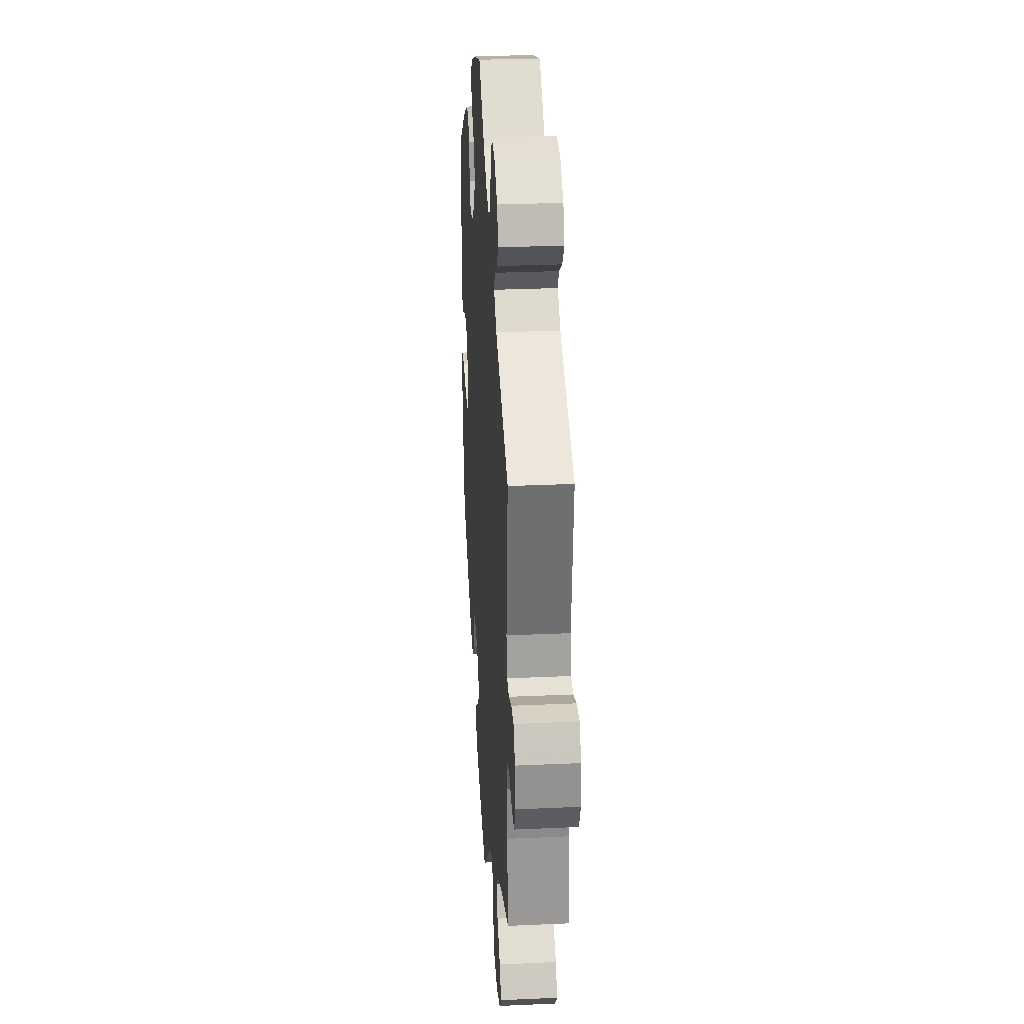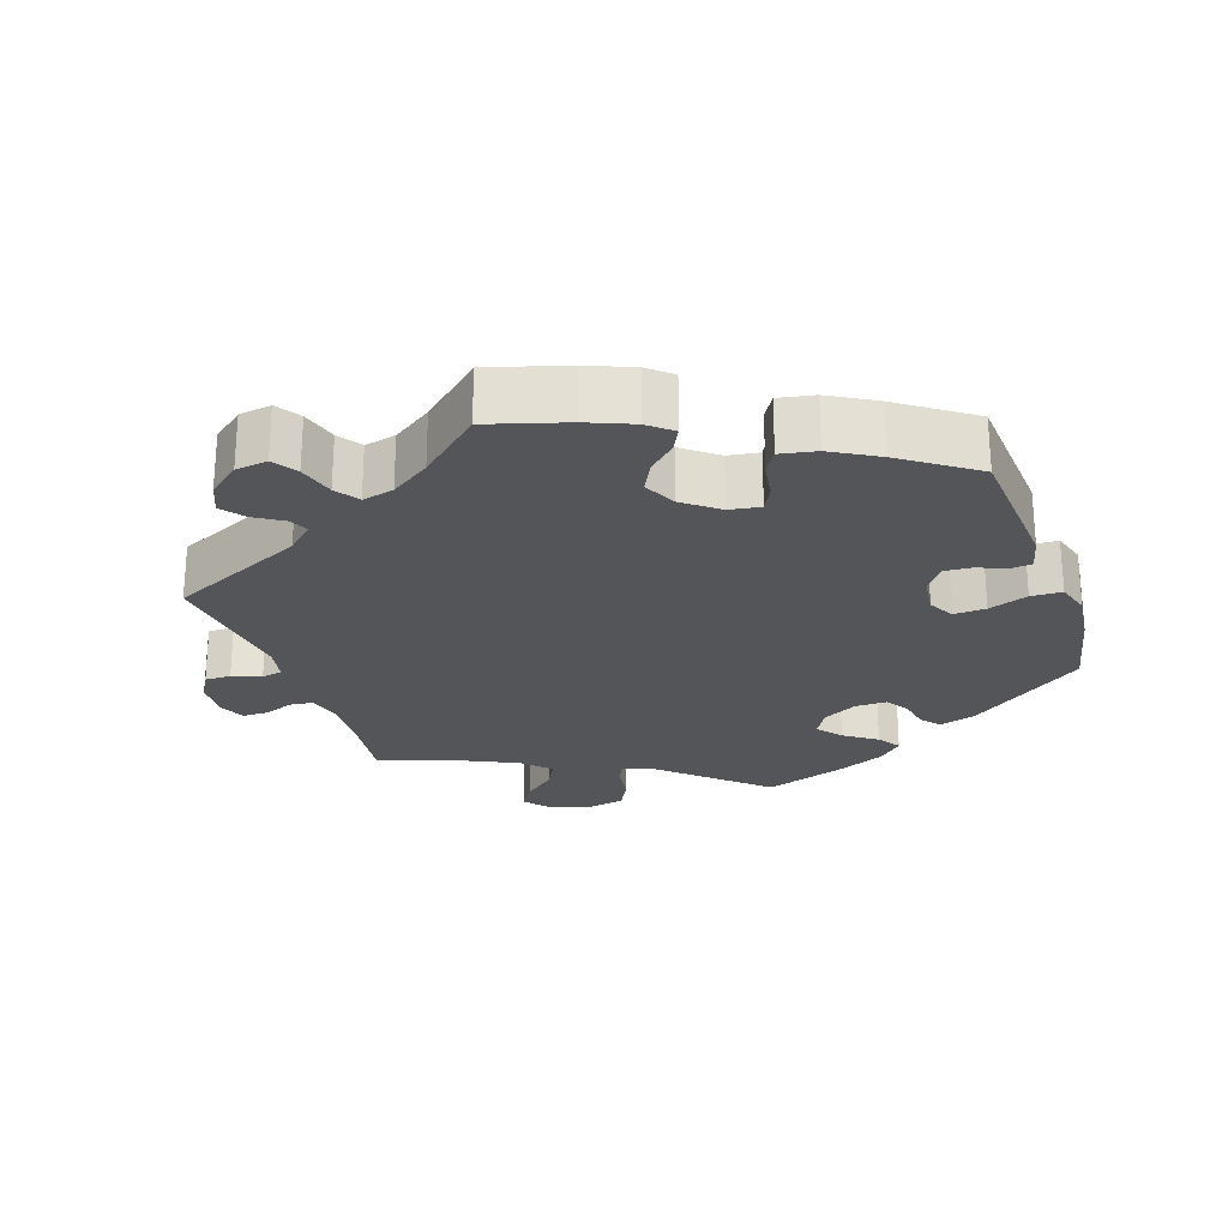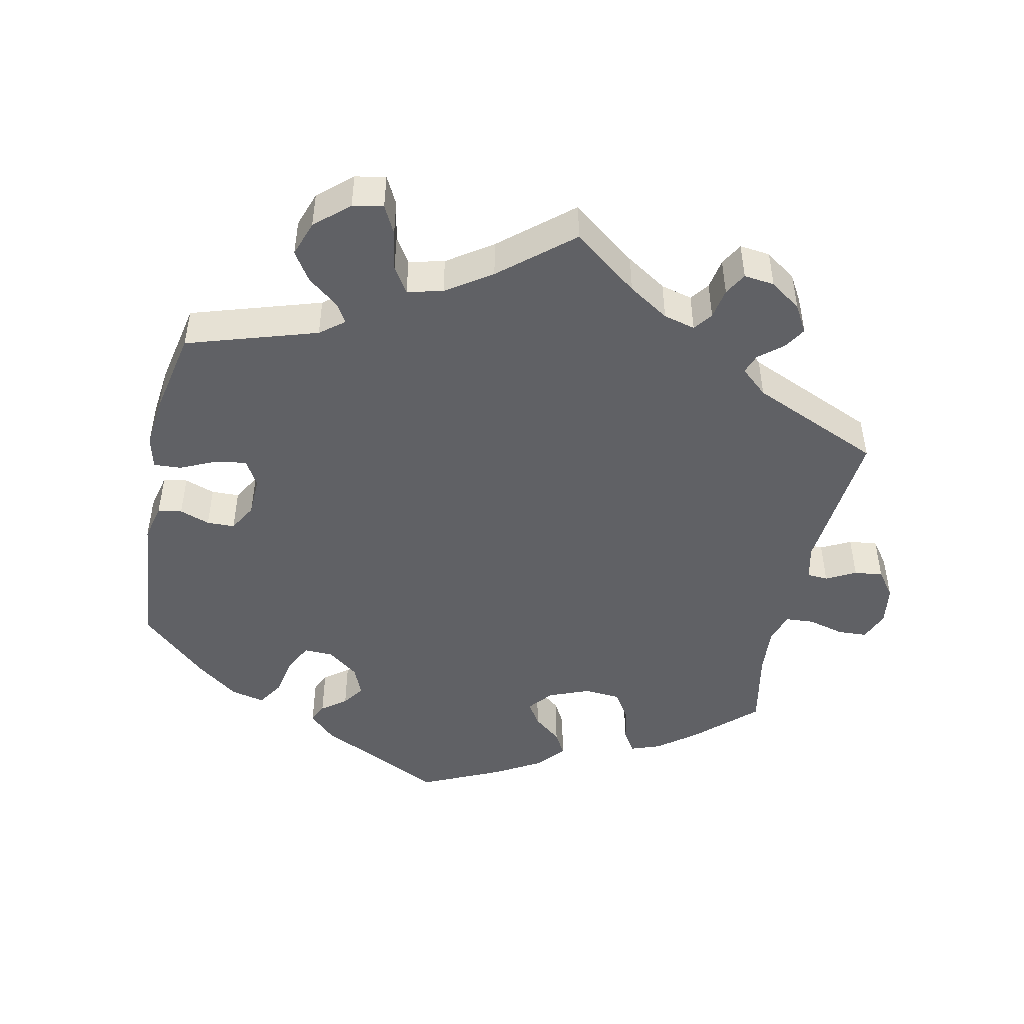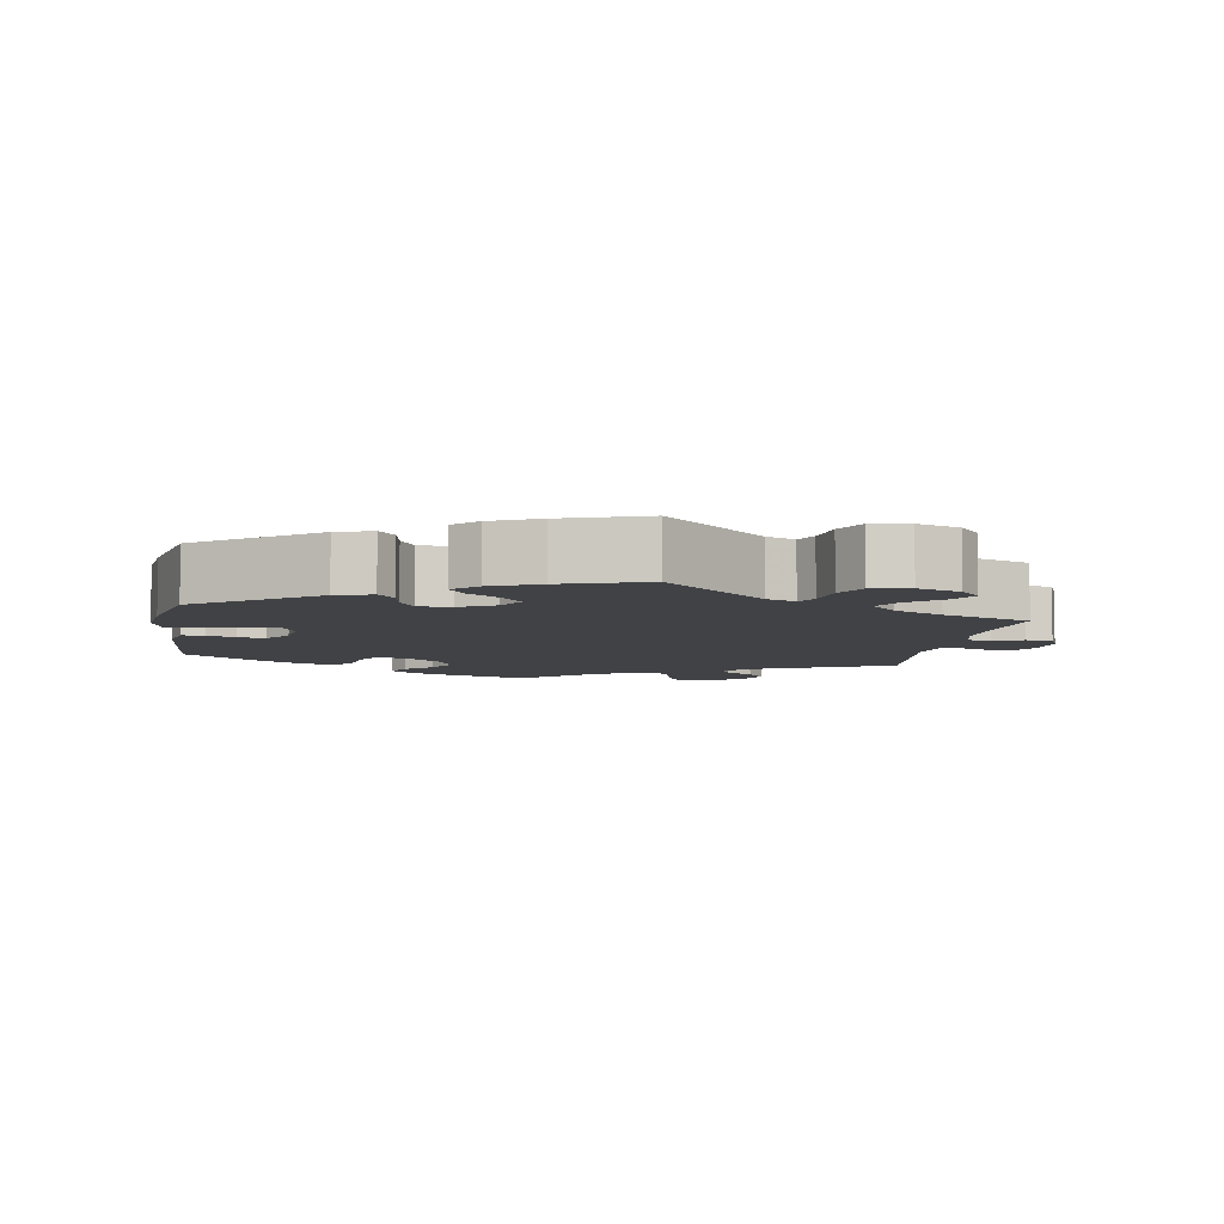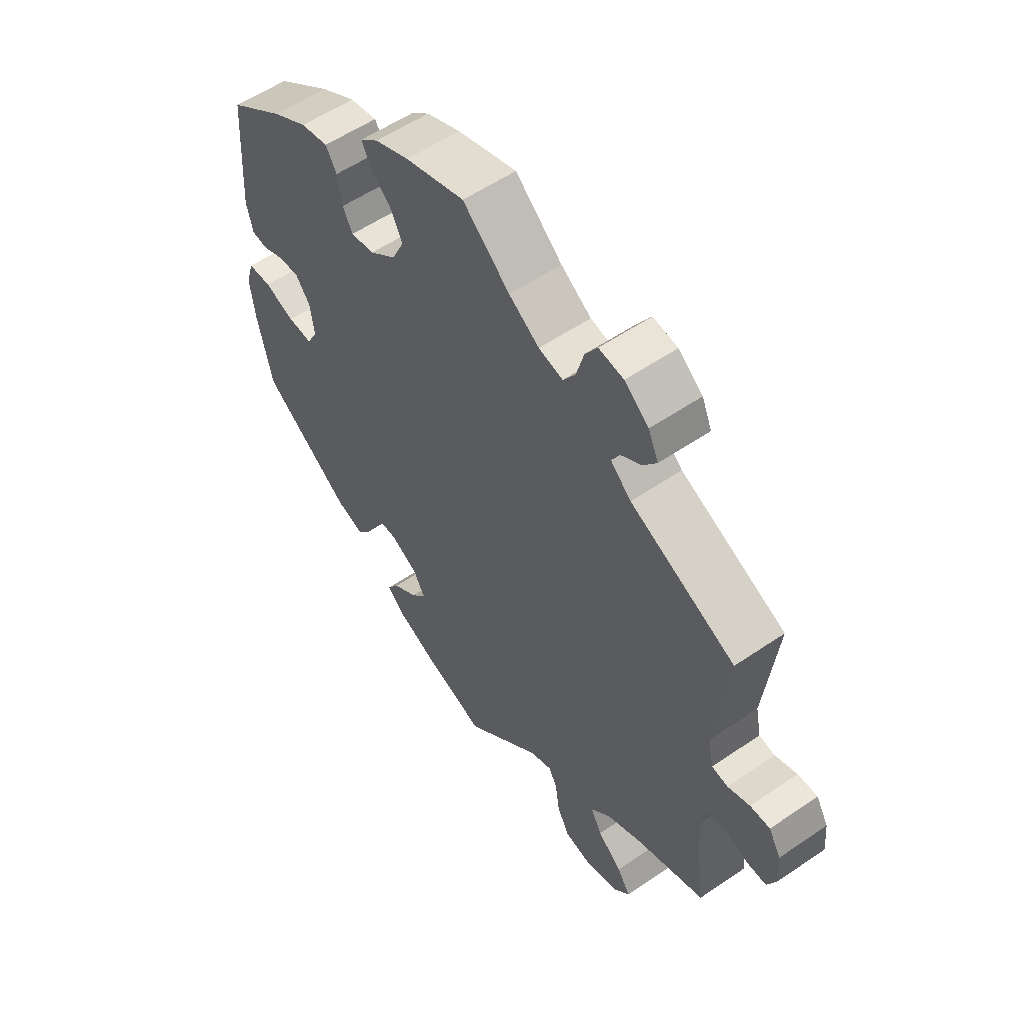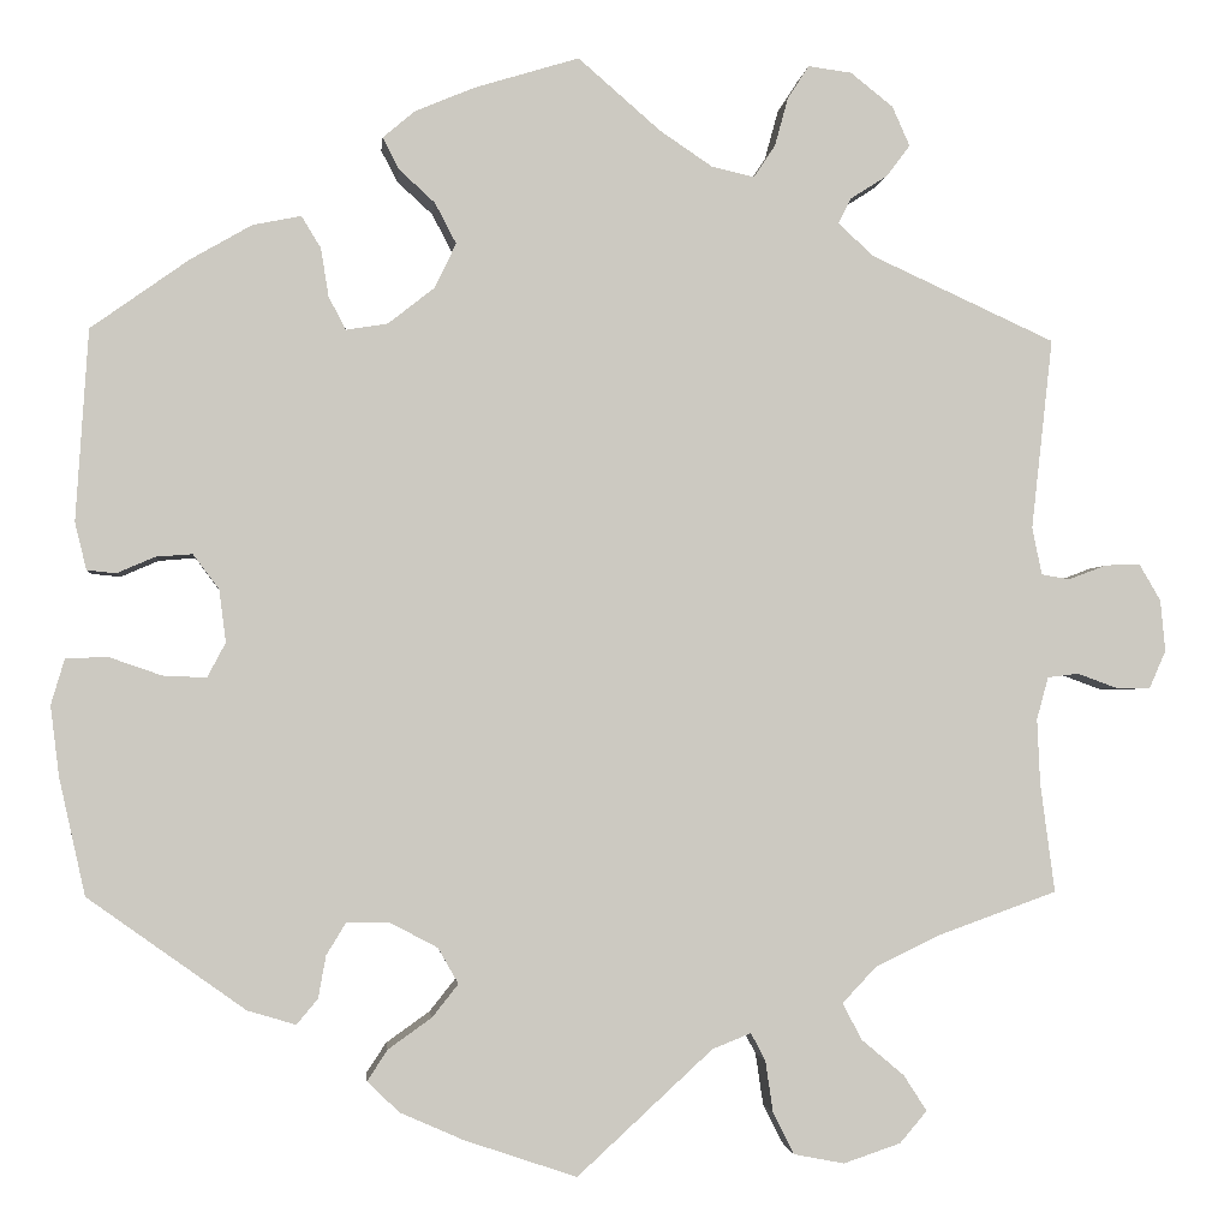
<metadata>
{"format":"obj","ext":"obj","renderer":"f3d","projection":"perspective","resolution":1024,"background":"white","views":[{"elev":29.3,"azim":-93.8,"up":"+Z"},{"elev":-24.7,"azim":19.2,"up":"+Y"},{"elev":-47.4,"azim":-131.8,"up":"+Y"},{"elev":-6.6,"azim":170.6,"up":"+Y"},{"elev":56.1,"azim":-125.6,"up":"+Z"},{"elev":-2.3,"azim":174.3,"up":"+Z"}]}
</metadata>
<code>
v 0.513 0.07 0.091
v 0.501 0.07 0.042
v 0.471 0.07 0.039
v 0.432 0.07 0.056
v 0.394 0.07 0.059
v 0.367 0.07 0.023
v 0.36 0.07 -0.031
v 0.379 0.07 -0.067
v 0.424 0.07 -0.065
v 0.479 0.07 -0.046
v 0.522 0.07 -0.048
v 0.536 0.07 -0.095
v 0.527 0.07 -0.168
v 0.5 0.07 -0.289
v 0.337 0.07 -0.405
v 0.287 0.07 -0.42
v 0.265 0.07 -0.394
v 0.257 0.07 -0.35
v 0.237 0.07 -0.317
v 0.192 0.07 -0.317
v 0.143 0.07 -0.343
v 0.122 0.07 -0.38
v 0.149 0.07 -0.414
v 0.194 0.07 -0.446
v 0.215 0.07 -0.478
v 0.182 0.07 -0.51
v 0.116 0.07 -0.539
v 0 0.07 -0.578
v -0.14 0.07 -0.449
v -0.18 0.07 -0.433
v -0.195 0.07 -0.461
v -0.203 0.07 -0.515
v -0.225 0.07 -0.558
v -0.277 0.07 -0.568
v -0.336 0.07 -0.548
v -0.364 0.07 -0.515
v -0.34 0.07 -0.478
v -0.296 0.07 -0.441
v -0.276 0.07 -0.403
v -0.311 0.07 -0.366
v -0.379 0.07 -0.333
v -0.501 0.07 -0.289
v -0.486 0.07 -0.176
v -0.483 0.07 -0.109
v -0.495 0.07 -0.065
v -0.527 0.07 -0.061
v -0.568 0.07 -0.076
v -0.604 0.07 -0.076
v -0.621 0.07 -0.037
v -0.616 0.07 0.016
v -0.594 0.07 0.054
v -0.558 0.07 0.053
v -0.518 0.07 0.038
v -0.489 0.07 0.043
v -0.479 0.07 0.092
v -0.501 0.07 0.289
v -0.311 0.07 0.376
v -0.274 0.07 0.41
v -0.287 0.07 0.436
v -0.326 0.07 0.461
v -0.35 0.07 0.493
v -0.332 0.07 0.534
v -0.288 0.07 0.569
v -0.243 0.07 0.575
v -0.221 0.07 0.541
v -0.207 0.07 0.49
v -0.185 0.07 0.457
v -0.141 0.07 0.467
v -0.086 0.07 0.504
v -0.001 0.07 0.578
v 0.107 0.07 0.545
v 0.169 0.07 0.519
v 0.202 0.07 0.491
v 0.185 0.07 0.458
v 0.148 0.07 0.424
v 0.126 0.07 0.382
v 0.148 0.07 0.336
v 0.196 0.07 0.298
v 0.239 0.07 0.291
v 0.257 0.07 0.325
v 0.265 0.07 0.375
v 0.285 0.07 0.408
v 0.335 0.07 0.398
v 0.399 0.07 0.361
v 0.5 0.07 0.289
v 0.513 0 0.091
v 0.501 0 0.042
v 0.471 0 0.039
v 0.432 0 0.056
v 0.394 0 0.059
v 0.367 0 0.023
v 0.36 0 -0.031
v 0.379 0 -0.067
v 0.424 0 -0.065
v 0.479 0 -0.046
v 0.522 0 -0.048
v 0.536 0 -0.095
v 0.527 0 -0.168
v 0.5 0 -0.289
v 0.337 0 -0.405
v 0.287 0 -0.42
v 0.265 0 -0.394
v 0.257 0 -0.35
v 0.237 0 -0.317
v 0.192 0 -0.317
v 0.143 0 -0.343
v 0.122 0 -0.38
v 0.149 0 -0.414
v 0.194 0 -0.446
v 0.215 0 -0.478
v 0.182 0 -0.51
v 0.116 0 -0.539
v 0 0 -0.578
v -0.14 0 -0.449
v -0.18 0 -0.433
v -0.195 0 -0.461
v -0.203 0 -0.515
v -0.225 0 -0.558
v -0.277 0 -0.568
v -0.336 0 -0.548
v -0.364 0 -0.515
v -0.34 0 -0.478
v -0.296 0 -0.441
v -0.276 0 -0.403
v -0.311 0 -0.366
v -0.379 0 -0.333
v -0.501 0 -0.289
v -0.486 0 -0.176
v -0.483 0 -0.109
v -0.495 0 -0.065
v -0.527 0 -0.061
v -0.568 0 -0.076
v -0.604 0 -0.076
v -0.621 0 -0.037
v -0.616 0 0.016
v -0.594 0 0.054
v -0.558 0 0.053
v -0.518 0 0.038
v -0.489 0 0.043
v -0.479 0 0.092
v -0.501 0 0.289
v -0.311 0 0.376
v -0.274 0 0.41
v -0.287 0 0.436
v -0.326 0 0.461
v -0.35 0 0.493
v -0.332 0 0.534
v -0.288 0 0.569
v -0.243 0 0.575
v -0.221 0 0.541
v -0.207 0 0.49
v -0.185 0 0.457
v -0.141 0 0.467
v -0.086 0 0.504
v -0.001 0 0.578
v 0.107 0 0.545
v 0.169 0 0.519
v 0.202 0 0.491
v 0.185 0 0.458
v 0.148 0 0.424
v 0.126 0 0.382
v 0.148 0 0.336
v 0.196 0 0.298
v 0.239 0 0.291
v 0.257 0 0.325
v 0.265 0 0.375
v 0.285 0 0.408
v 0.335 0 0.398
v 0.399 0 0.361
v 0.5 0 0.289
f 80 81 82 83
f 79 80 83 84
f 72 73 74 75
f 72 75 76
f 69 70 71 72
f 68 69 72 76
f 67 68 76 77
f 63 64 65 66
f 63 66 67
f 62 63 67
f 59 60 61 62
f 58 59 62 67
f 57 58 67 77
f 55 56 57 77
f 50 51 52 53
f 50 53 54
f 49 50 54
f 46 47 48 49
f 45 46 49 54
f 44 45 54 55
f 41 42 43
f 40 41 43 44
f 39 40 44 55
f 35 36 37 38
f 35 38 39
f 34 35 39
f 31 32 33 34
f 30 31 34 39
f 26 27 28 29
f 26 29 30
f 23 24 25 26
f 22 23 26 30
f 21 22 30 39
f 15 16 17 18
f 15 18 19
f 14 15 19
f 13 14 19 20
f 9 10 11 12
f 8 9 12 13
f 1 2 3 4
f 1 4 5
f 79 84 85 1
f 39 55 77 78
f 20 21 39 78
f 8 13 20
f 7 8 20
f 6 7 20 78
f 5 6 78 79
f 1 5 79
f 168 167 166 165
f 169 168 165 164
f 160 159 158 157
f 161 160 157
f 157 156 155 154
f 161 157 154 153
f 162 161 153 152
f 151 150 149 148
f 152 151 148
f 152 148 147
f 147 146 145 144
f 152 147 144 143
f 162 152 143 142
f 162 142 141 140
f 138 137 136 135
f 139 138 135
f 139 135 134
f 134 133 132 131
f 139 134 131 130
f 140 139 130 129
f 128 127 126
f 129 128 126 125
f 140 129 125 124
f 123 122 121 120
f 124 123 120
f 124 120 119
f 119 118 117 116
f 124 119 116 115
f 114 113 112 111
f 115 114 111
f 111 110 109 108
f 115 111 108 107
f 124 115 107 106
f 103 102 101 100
f 104 103 100
f 104 100 99
f 105 104 99 98
f 97 96 95 94
f 98 97 94 93
f 89 88 87 86
f 90 89 86
f 86 170 169 164
f 163 162 140 124
f 163 124 106 105
f 105 98 93
f 105 93 92
f 163 105 92 91
f 164 163 91 90
f 164 90 86
f 1 86 87 2
f 2 87 88 3
f 3 88 89 4
f 4 89 90 5
f 5 90 91 6
f 6 91 92 7
f 7 92 93 8
f 8 93 94 9
f 9 94 95 10
f 10 95 96 11
f 11 96 97 12
f 12 97 98 13
f 13 98 99 14
f 14 99 100 15
f 15 100 101 16
f 16 101 102 17
f 17 102 103 18
f 18 103 104 19
f 19 104 105 20
f 20 105 106 21
f 21 106 107 22
f 22 107 108 23
f 23 108 109 24
f 24 109 110 25
f 25 110 111 26
f 26 111 112 27
f 27 112 113 28
f 28 113 114 29
f 29 114 115 30
f 30 115 116 31
f 31 116 117 32
f 32 117 118 33
f 33 118 119 34
f 34 119 120 35
f 35 120 121 36
f 36 121 122 37
f 37 122 123 38
f 38 123 124 39
f 39 124 125 40
f 40 125 126 41
f 41 126 127 42
f 42 127 128 43
f 43 128 129 44
f 44 129 130 45
f 45 130 131 46
f 46 131 132 47
f 47 132 133 48
f 48 133 134 49
f 49 134 135 50
f 50 135 136 51
f 51 136 137 52
f 52 137 138 53
f 53 138 139 54
f 54 139 140 55
f 55 140 141 56
f 56 141 142 57
f 57 142 143 58
f 58 143 144 59
f 59 144 145 60
f 60 145 146 61
f 61 146 147 62
f 62 147 148 63
f 63 148 149 64
f 64 149 150 65
f 65 150 151 66
f 66 151 152 67
f 67 152 153 68
f 68 153 154 69
f 69 154 155 70
f 70 155 156 71
f 71 156 157 72
f 72 157 158 73
f 73 158 159 74
f 74 159 160 75
f 75 160 161 76
f 76 161 162 77
f 77 162 163 78
f 78 163 164 79
f 79 164 165 80
f 80 165 166 81
f 81 166 167 82
f 82 167 168 83
f 83 168 169 84
f 84 169 170 85
f 85 170 86 1

</code>
